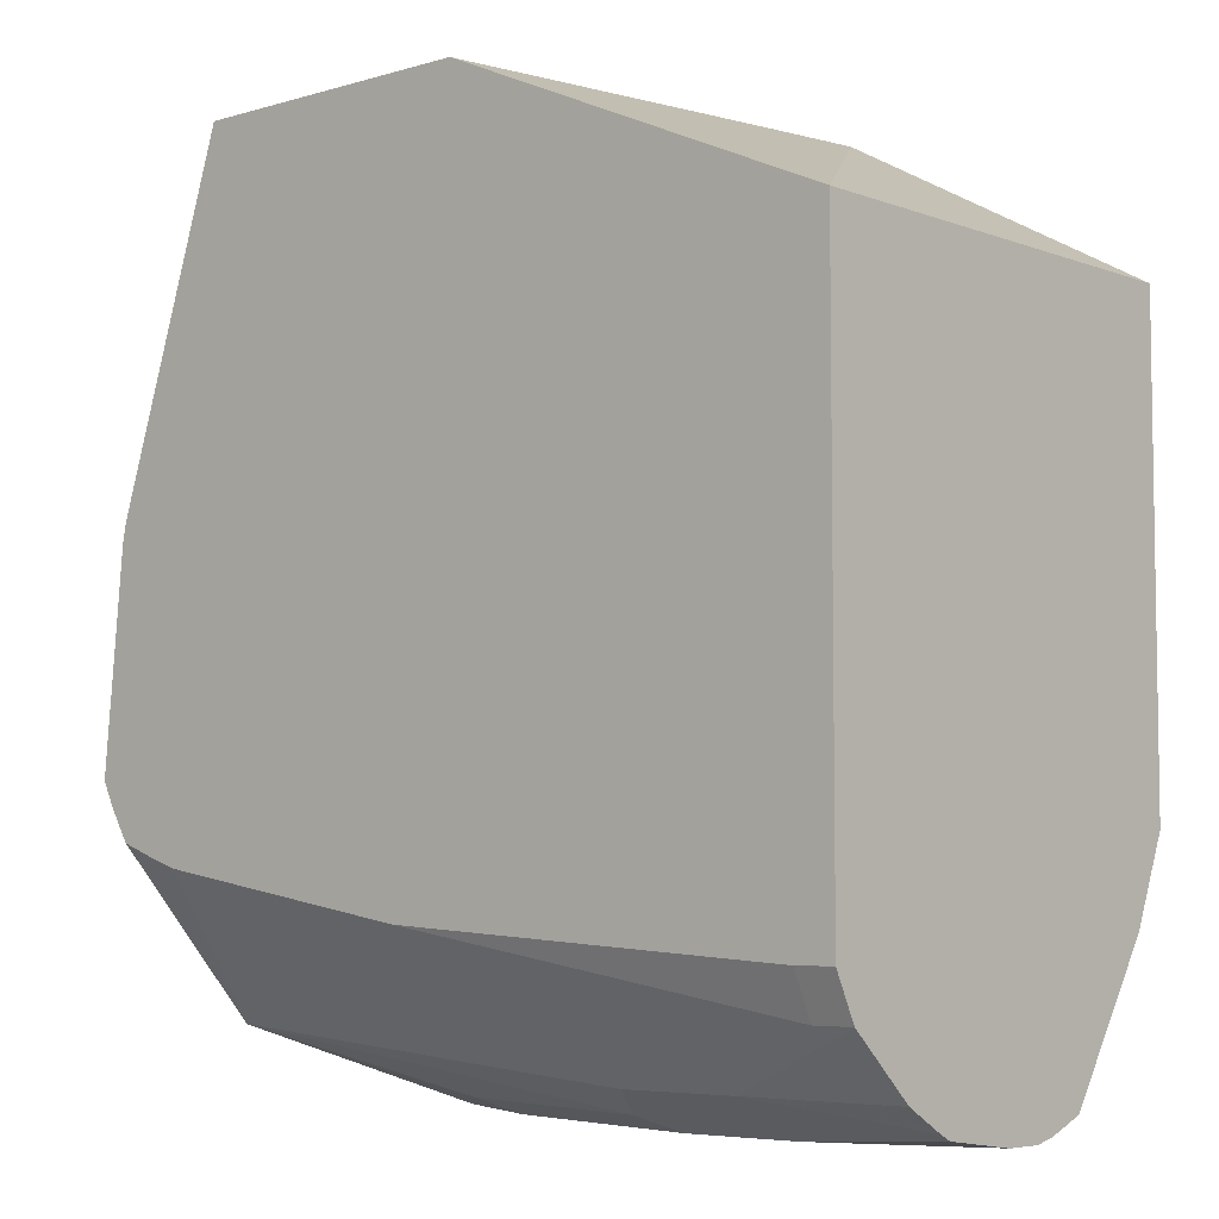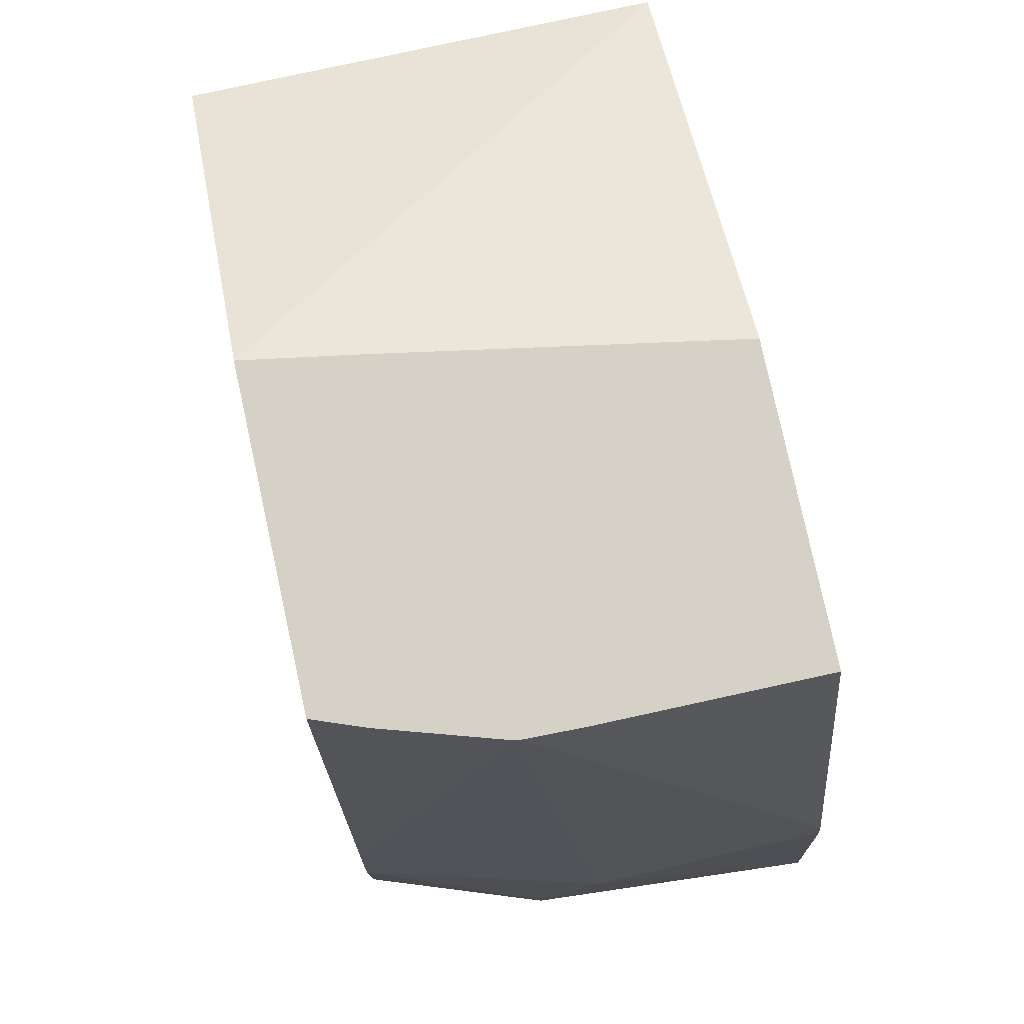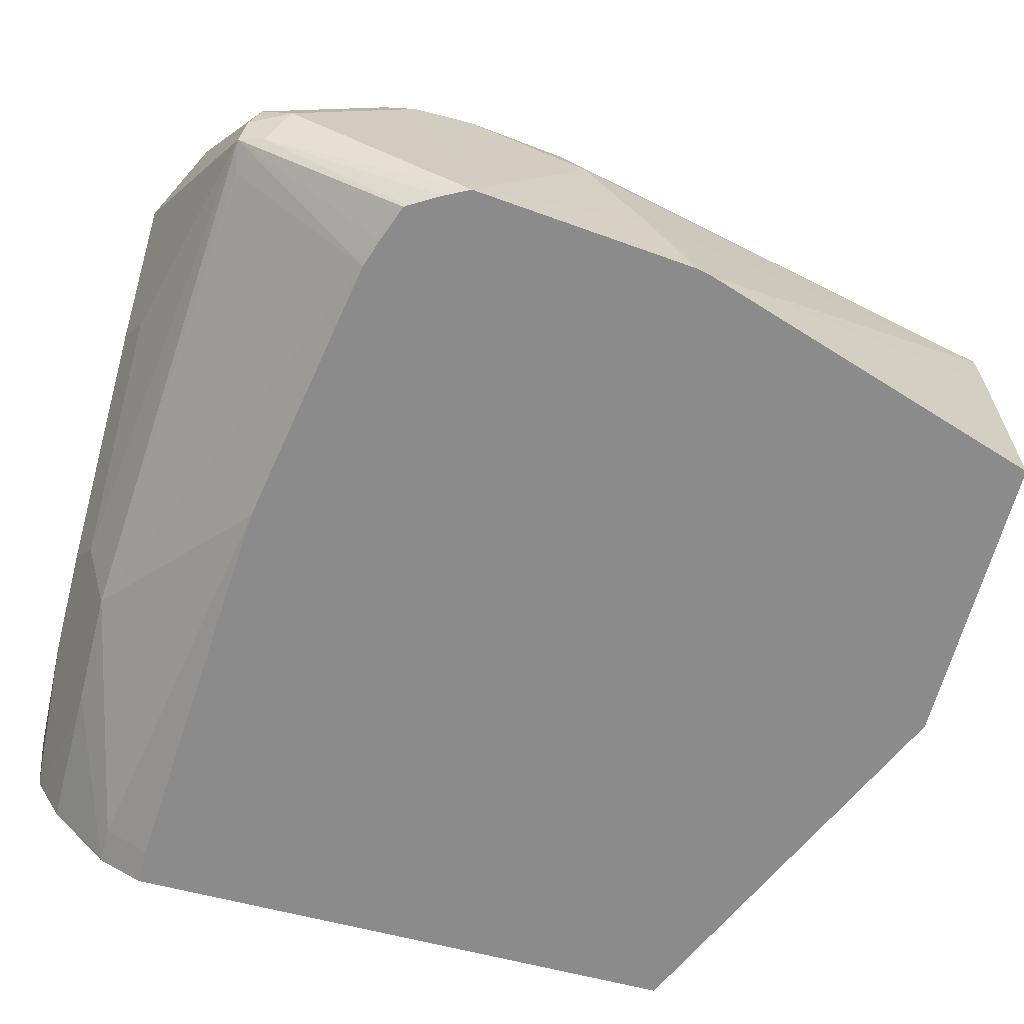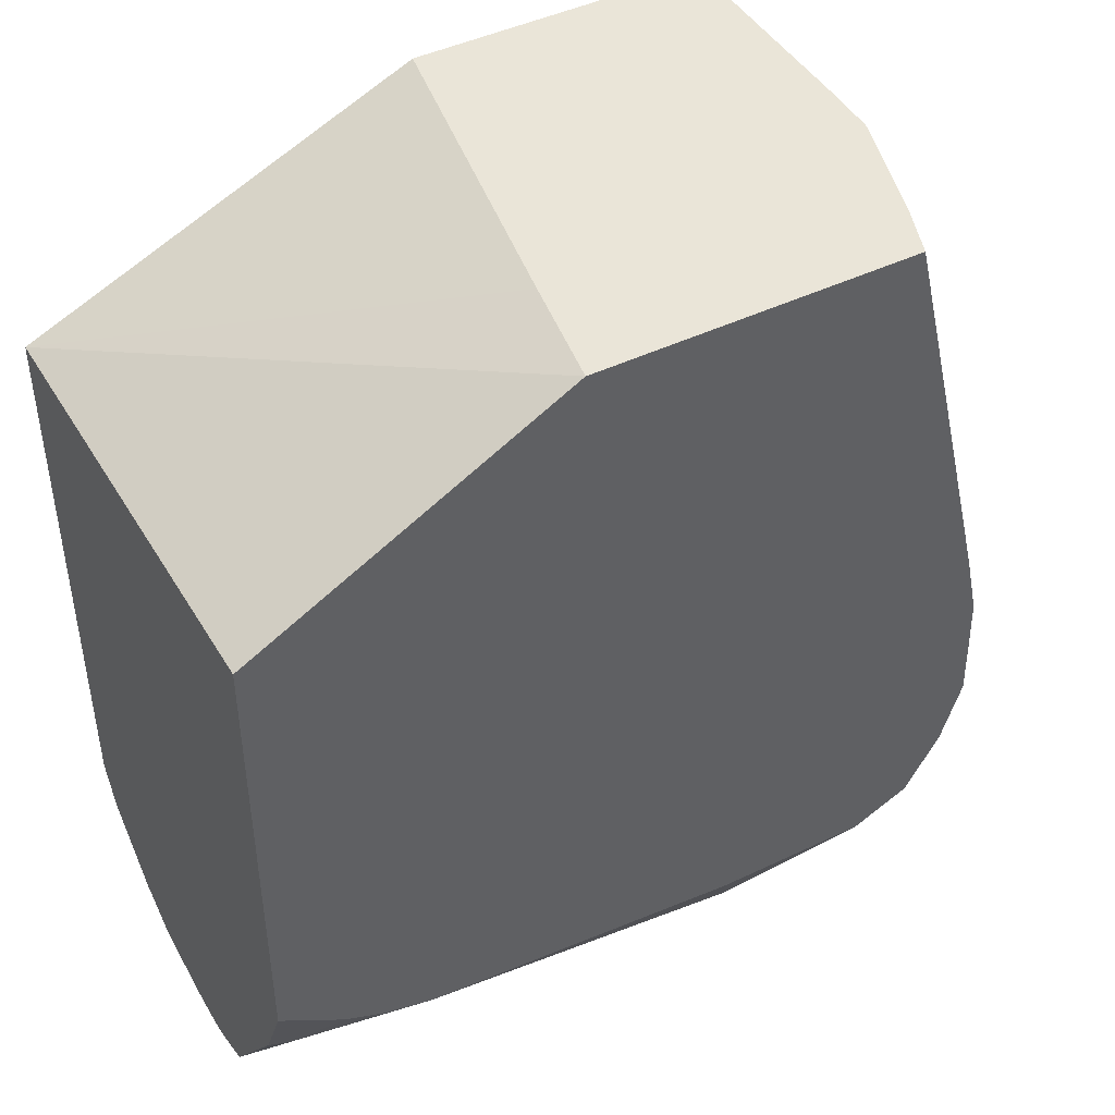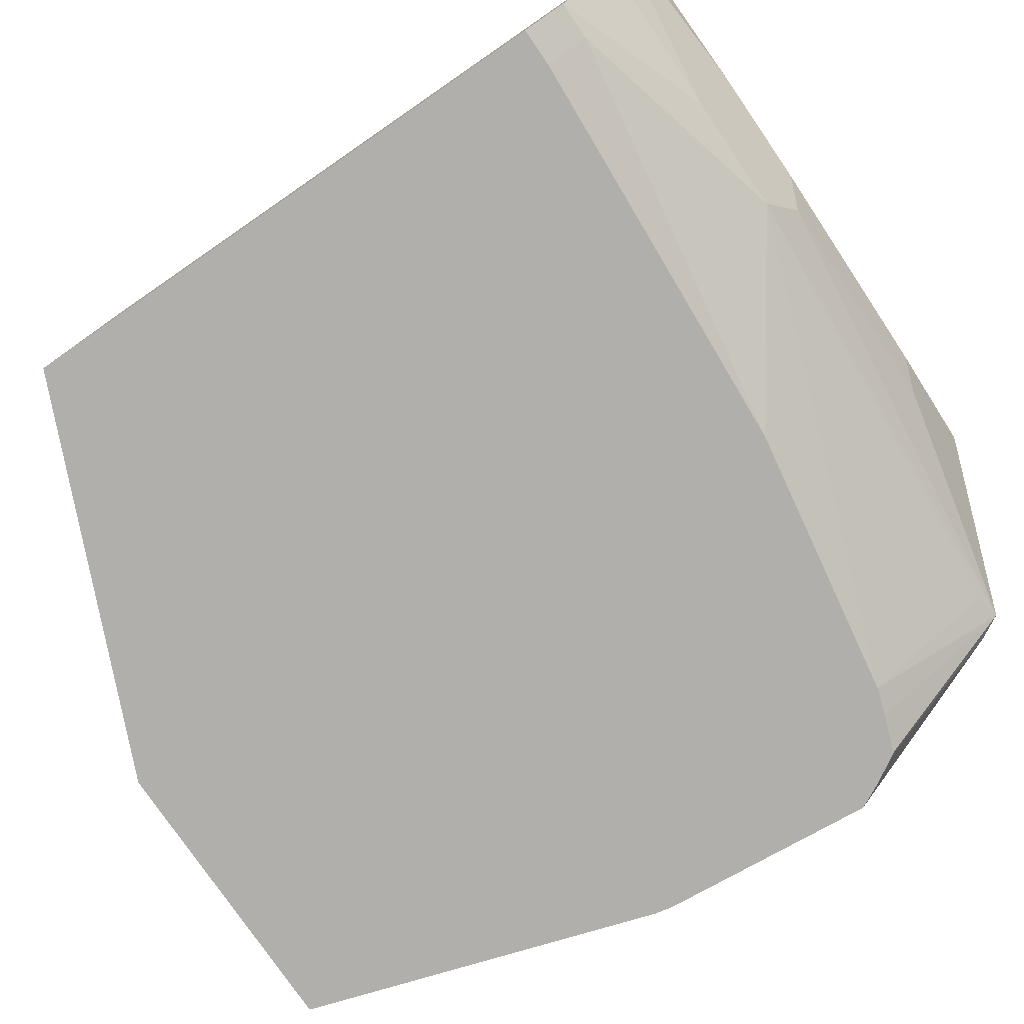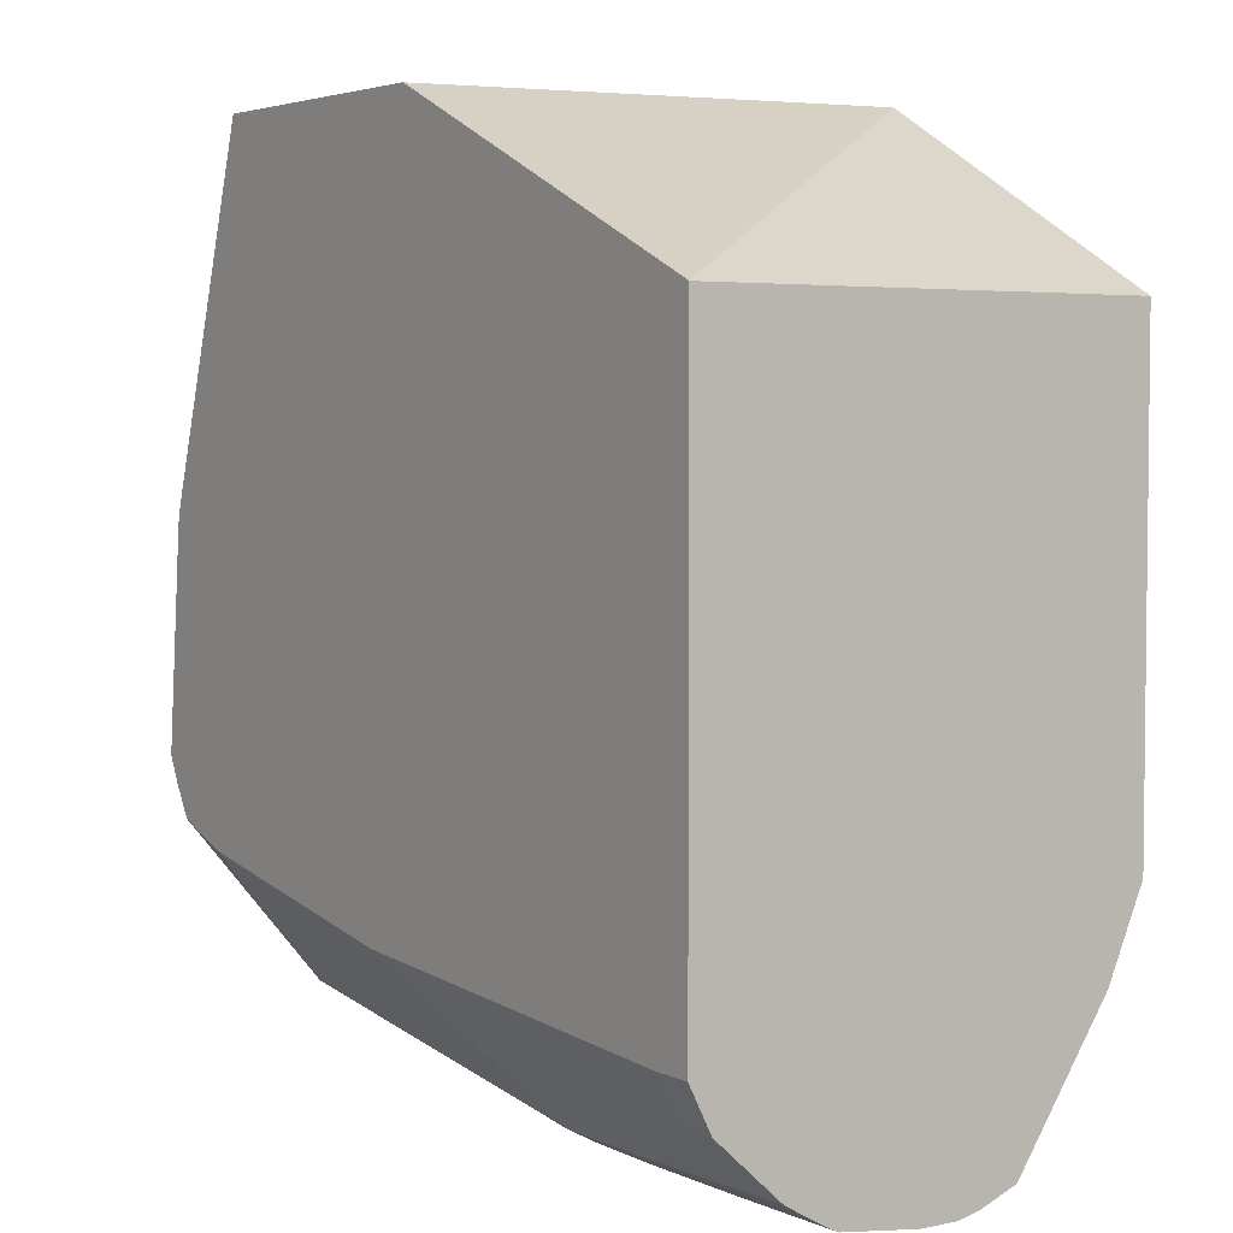
<metadata>
{"format":"obj","ext":"obj","renderer":"f3d","projection":"perspective","resolution":1024,"background":"white","views":[{"elev":-5.7,"azim":-138.5,"up":"+Y"},{"elev":79.3,"azim":77.7,"up":"+Y"},{"elev":-63.9,"azim":75.3,"up":"+Z"},{"elev":44.9,"azim":-29.1,"up":"+Y"},{"elev":-78.2,"azim":-55.5,"up":"+Z"},{"elev":4.0,"azim":-124.7,"up":"+Y"}]}
</metadata>
<code>
v 0.3334 -0.265 -0.5444
v 0.3262 -0.265 -0.4486
v 0.3262 -0.2854 -0.4486
v 0.3262 -0.3058 -0.4689
v 0.3262 -0.3262 -0.4893
v 0.3194 -0.333 -0.5029
v 0.329 -0.2738 -0.5444
v 0.3262 -0.1896 -0.5444
v 0.3262 -0.2039 -0.5097
v 0.3262 -0.2243 -0.4689
v 0.3058 -0.265 -0.3894
v 0.3048 -0.2253 -0.3894
v 0.3054 -0.2451 -0.3894
v 0.3211 -0.2956 -0.4384
v 0.3211 -0.3364 -0.4791
v 0.3194 -0.3398 -0.4893
v 0.316 -0.3415 -0.4995
v 0.3224 -0.2847 -0.5444
v 0.3232 -0.2835 -0.5444
v 0.3249 -0.1835 -0.5444
v 0.285 -0.06235 -0.4486
v 0.2849 -0.06235 -0.4474
v 0.2997 -0.2019 -0.3894
v 0.2987 -0.2875 -0.3894
v 0.3007 -0.2956 -0.3976
v 0.3135 -0.3058 -0.4282
v 0.3135 -0.3262 -0.4486
v 0.2905 -0.3364 -0.418
v 0.2922 -0.3534 -0.4486
v 0.3058 -0.3466 -0.4893
v 0.3058 -0.3398 -0.5029
v 0.2997 -0.2926 -0.5444
v 0.3096 -0.2893 -0.5444
v 0.2243 -0.367 -0.4689
v 0.2345 -0.3619 -0.4791
v 0.1529 -0.3619 -0.4995
v 0.1427 -0.3534 -0.5165
v 0.2854 -0.06235 -0.5444
v 0.2854 -0.06235 -0.4689
v 0.2722 -0.06235 -0.4066
v 0.2658 -0.06235 -0.3894
v 0.2864 -0.3079 -0.3894
v 0.2905 -0.316 -0.3976
v 0.2498 -0.3568 -0.418
v 0.2718 -0.3602 -0.435
v 0.2854 -0.3466 -0.4282
v 0.2803 -0.3568 -0.4384
v 0.2786 -0.3602 -0.4486
v 0.2752 -0.3619 -0.4588
v 0.2039 -0.3088 -0.5444
v 0.1427 -0.367 -0.4893
v 0.265 -0.367 -0.4486
v 0.04792 -0.3614 -0.5005
v 0.102 -0.3534 -0.5165
v 0.06119 -0.333 -0.5369
v 0.1829 -0.06235 -0.5444
v 0.1561 -0.06235 -0.3894
v 0.2671 -0.317 -0.3894
v 0.2311 -0.3602 -0.4146
v 0.2243 -0.367 -0.4282
v 0.06119 -0.3179 -0.5444
v 0.06119 -0.3194 -0.5437
v 0.102 -0.367 -0.4893
v 0.04792 -0.3537 -0.5141
v 0.04792 -0.3634 -0.4965
v 0.04792 -0.333 -0.5369
v 0.04792 -0.3189 -0.544
v 0.1625 -0.06235 -0.4282
v 0.04792 -0.1224 -0.5444
v 0.04792 -0.1224 -0.3894
v 0.2131 -0.317 -0.3894
v 0.04792 -0.3599 -0.4349
v 0.04792 -0.3602 -0.4353
v 0.101 -0.3068 -0.3894
v 0.04792 -0.3654 -0.4486
v 0.04792 -0.367 -0.4557
v 0.04792 -0.3179 -0.5444
v 0.04792 -0.367 -0.4689
v 0.04792 -0.2819 -0.3894
v 0.05437 -0.3126 -0.401
v 0.04792 -0.3113 -0.4023
v 0.08469 -0.3027 -0.3894
v 0.07036 -0.2966 -0.3894
f 34 76 78
f 34 78 63
f 34 63 51
f 36 51 53
f 36 53 37
f 37 53 54
f 37 54 66
f 43 58 44
f 37 55 50
f 42 58 43
f 44 59 45
f 44 58 59
f 45 59 60
f 45 60 52
f 34 60 76
f 45 52 48
f 37 66 55
f 34 52 60
f 29 47 45
f 34 36 35
f 45 47 46
f 24 42 43
f 24 43 25
f 25 43 26
f 26 43 28
f 26 28 27
f 28 44 45
f 28 45 46
f 28 46 29
f 28 43 44
f 29 45 48
f 29 46 47
f 30 48 49
f 30 49 34
f 31 37 32
f 32 37 50
f 34 51 36
f 34 49 52
f 48 52 49
f 23 40 41
f 50 62 61
f 57 69 70
f 58 71 59
f 59 72 73
f 59 73 60
f 59 71 74
f 59 74 72
f 60 73 75
f 57 68 69
f 60 75 76
f 61 62 67
f 63 78 65
f 72 74 80
f 72 80 81
f 74 82 80
f 79 81 83
f 80 83 81
f 61 67 77
f 56 69 68
f 55 67 62
f 55 66 67
f 51 63 53
f 53 64 54
f 53 63 65
f 53 65 78
f 53 78 76
f 53 76 75
f 53 75 73
f 53 73 72
f 53 72 81
f 53 81 79
f 53 79 70
f 53 70 69
f 53 69 77
f 53 77 67
f 53 67 66
f 53 66 64
f 54 64 66
f 50 55 62
f 22 40 23
f 80 82 83
f 21 41 40
f 2 10 12
f 2 12 13
f 2 13 11
f 3 11 14
f 3 14 4
f 4 14 15
f 4 15 5
f 2 11 3
f 5 15 16
f 6 16 17
f 6 17 18
f 6 18 19
f 6 19 7
f 8 20 9
f 9 20 21
f 9 21 10
f 5 16 6
f 1 9 10
f 1 8 9
f 1 20 8
f 1 2 3
f 21 40 22
f 1 3 4
f 1 4 5
f 1 5 6
f 1 6 7
f 1 7 19
f 1 19 18
f 1 18 33
f 1 33 32
f 1 32 50
f 1 50 61
f 1 61 77
f 1 77 69
f 1 69 56
f 1 56 38
f 1 38 20
f 10 21 22
f 10 22 23
f 1 10 2
f 11 24 25
f 16 29 48
f 16 48 30
f 17 31 32
f 17 32 33
f 17 33 18
f 17 30 34
f 17 35 36
f 17 36 37
f 17 37 31
f 20 38 39
f 20 39 21
f 21 39 38
f 21 38 56
f 21 56 68
f 21 68 57
f 21 57 41
f 10 23 12
f 16 30 17
f 15 29 16
f 17 34 35
f 11 26 14
f 11 25 26
f 15 28 29
f 11 13 12
f 11 12 23
f 11 23 41
f 11 41 57
f 11 70 79
f 11 79 83
f 11 83 82
f 11 57 70
f 11 74 71
f 11 71 58
f 11 58 42
f 11 42 24
f 14 26 15
f 15 26 27
f 15 27 28
f 11 82 74

</code>
